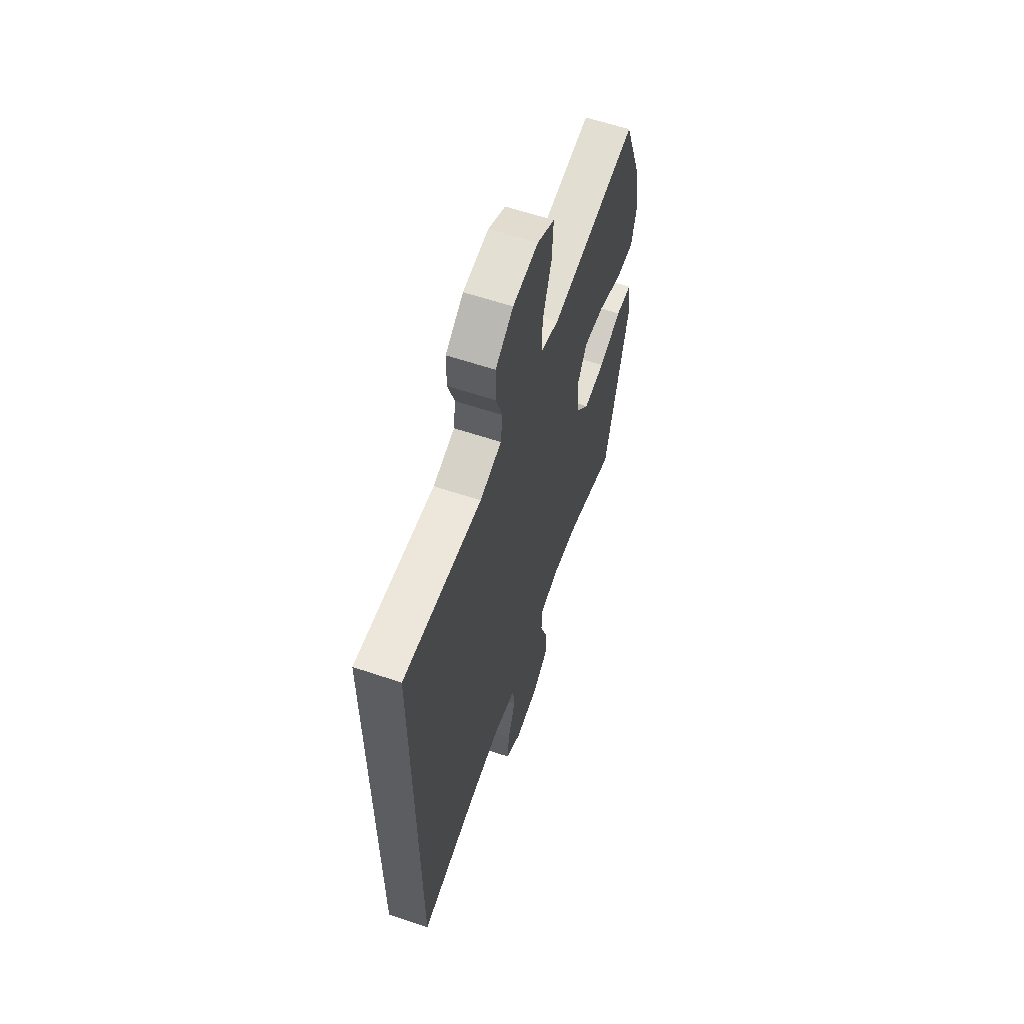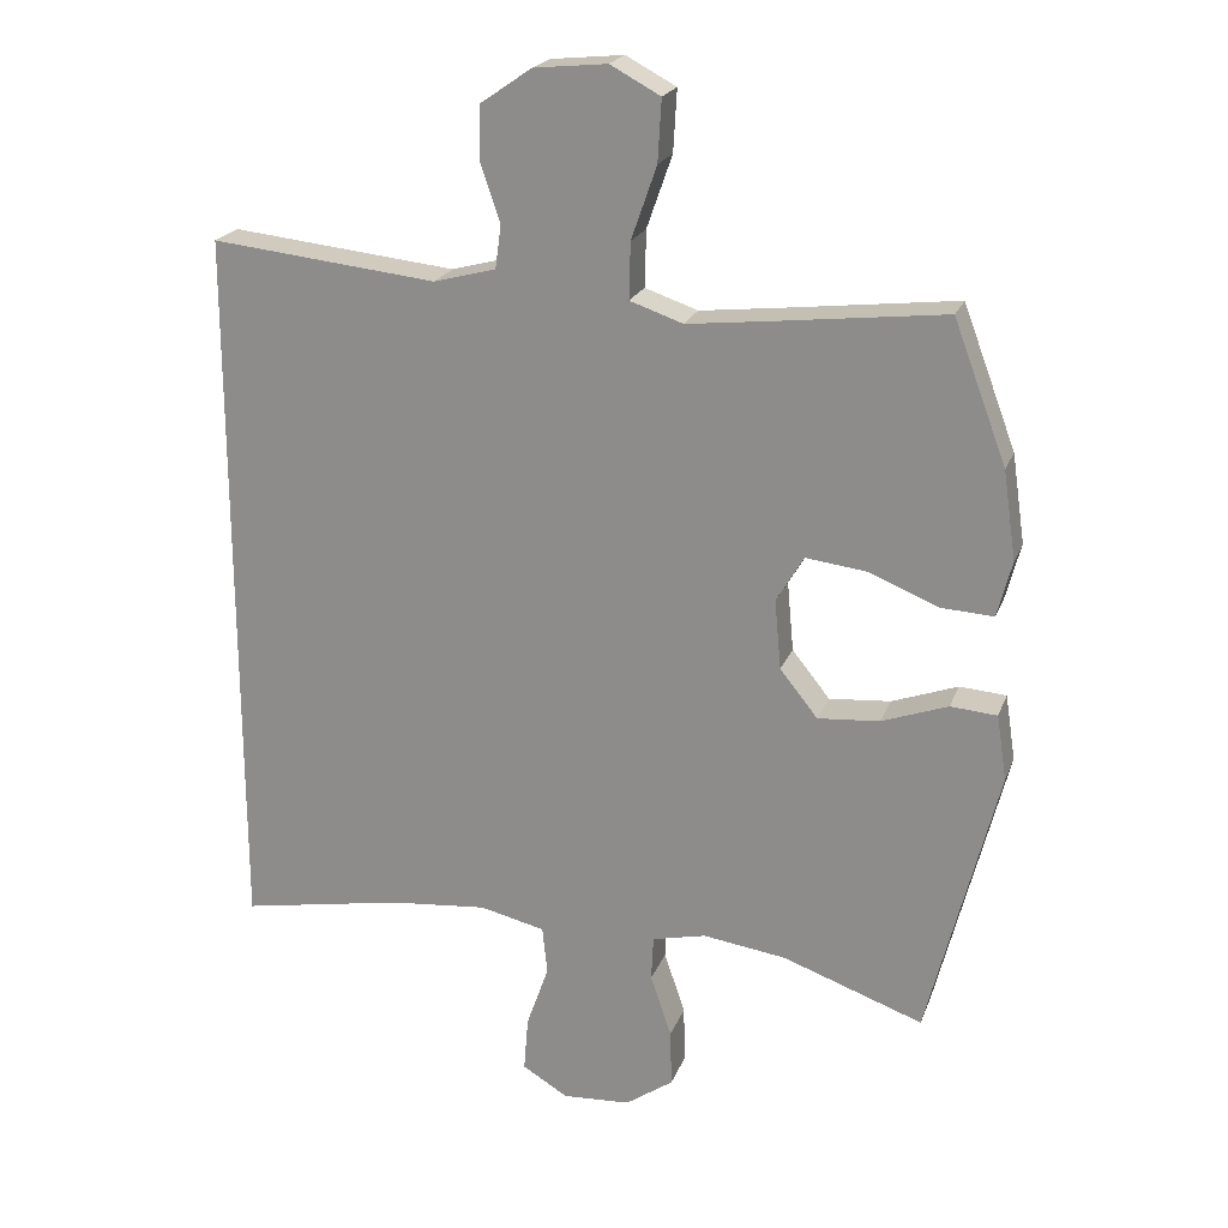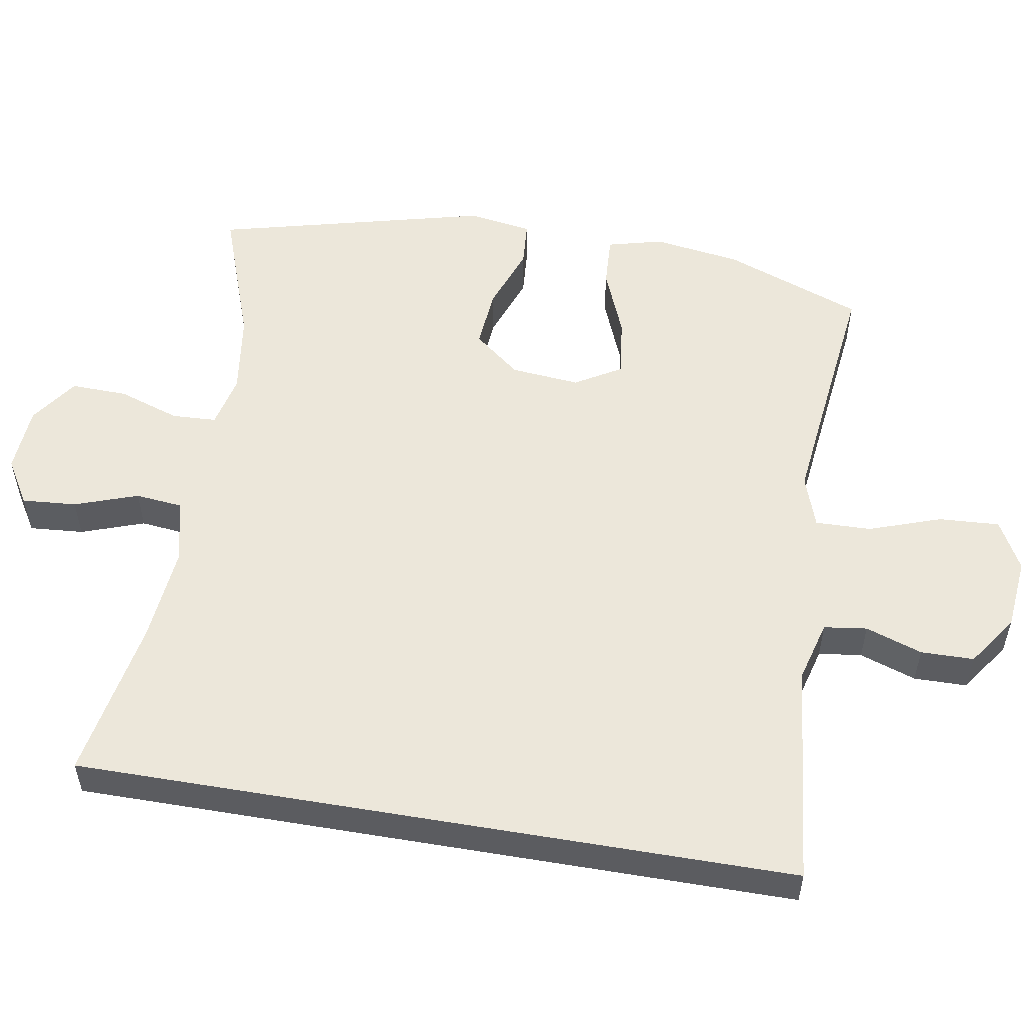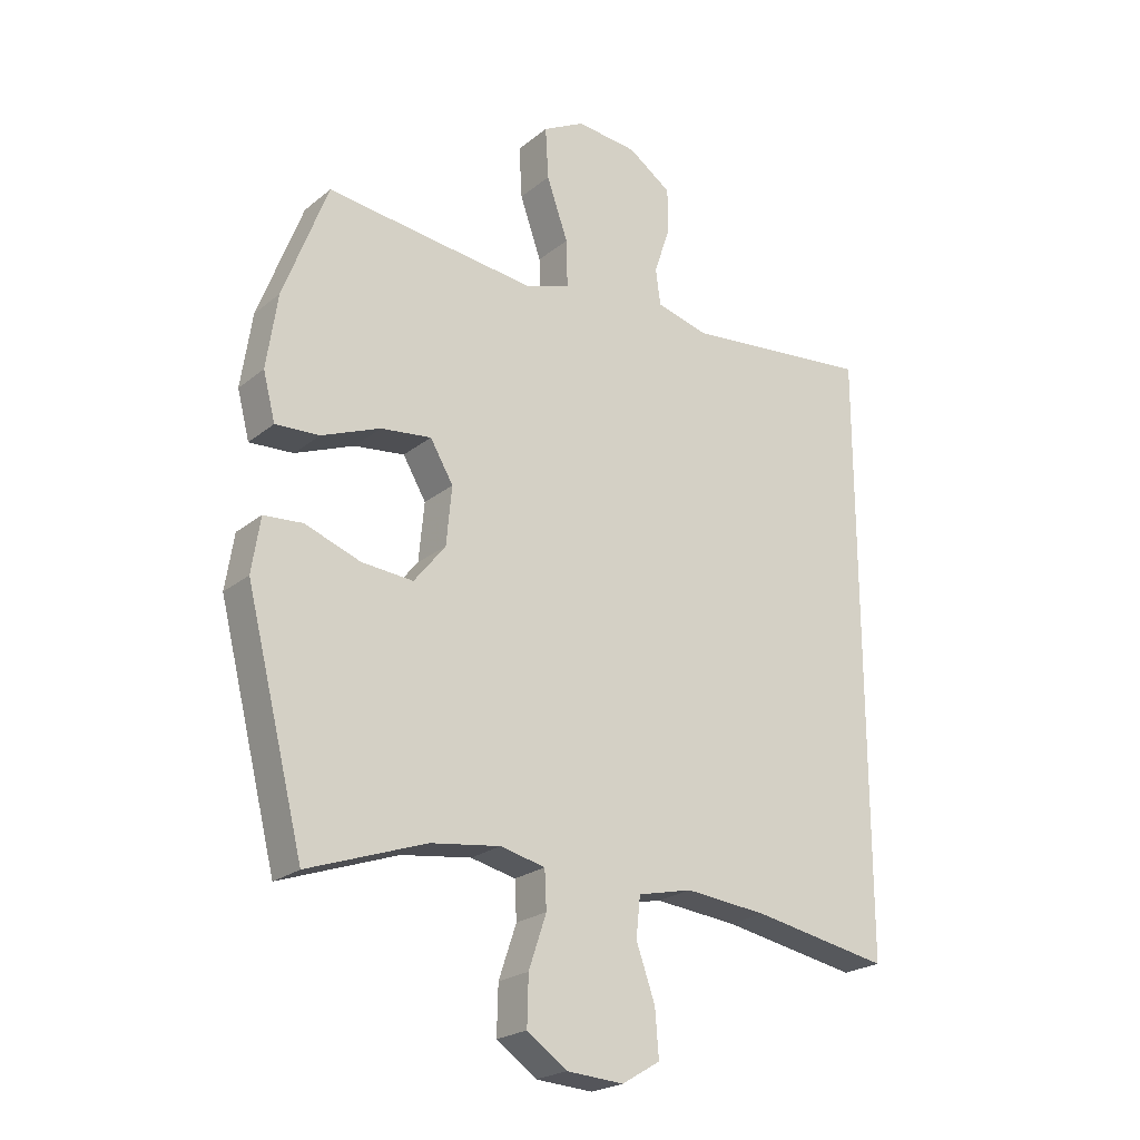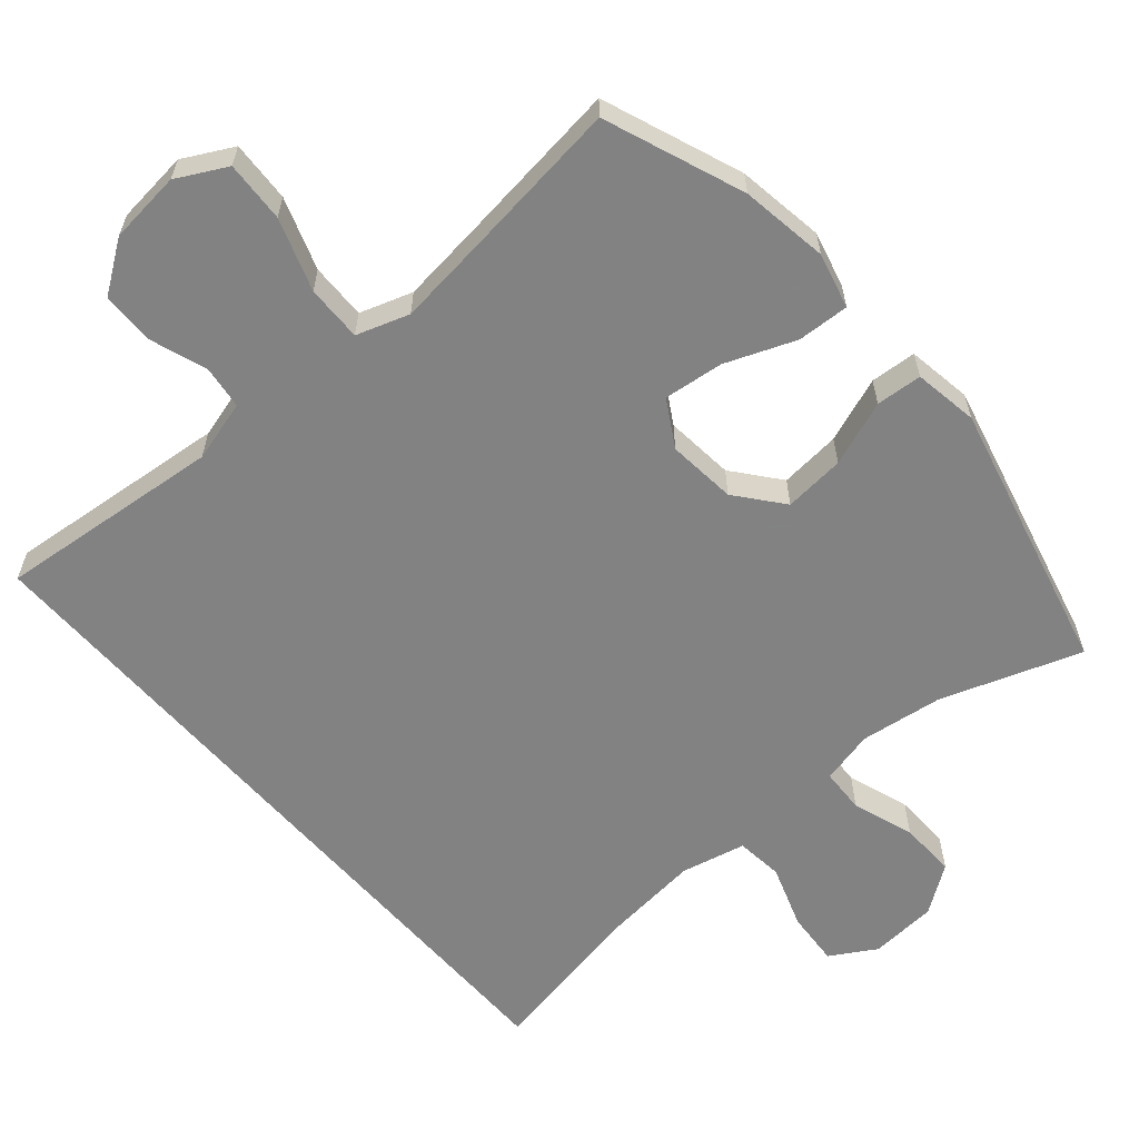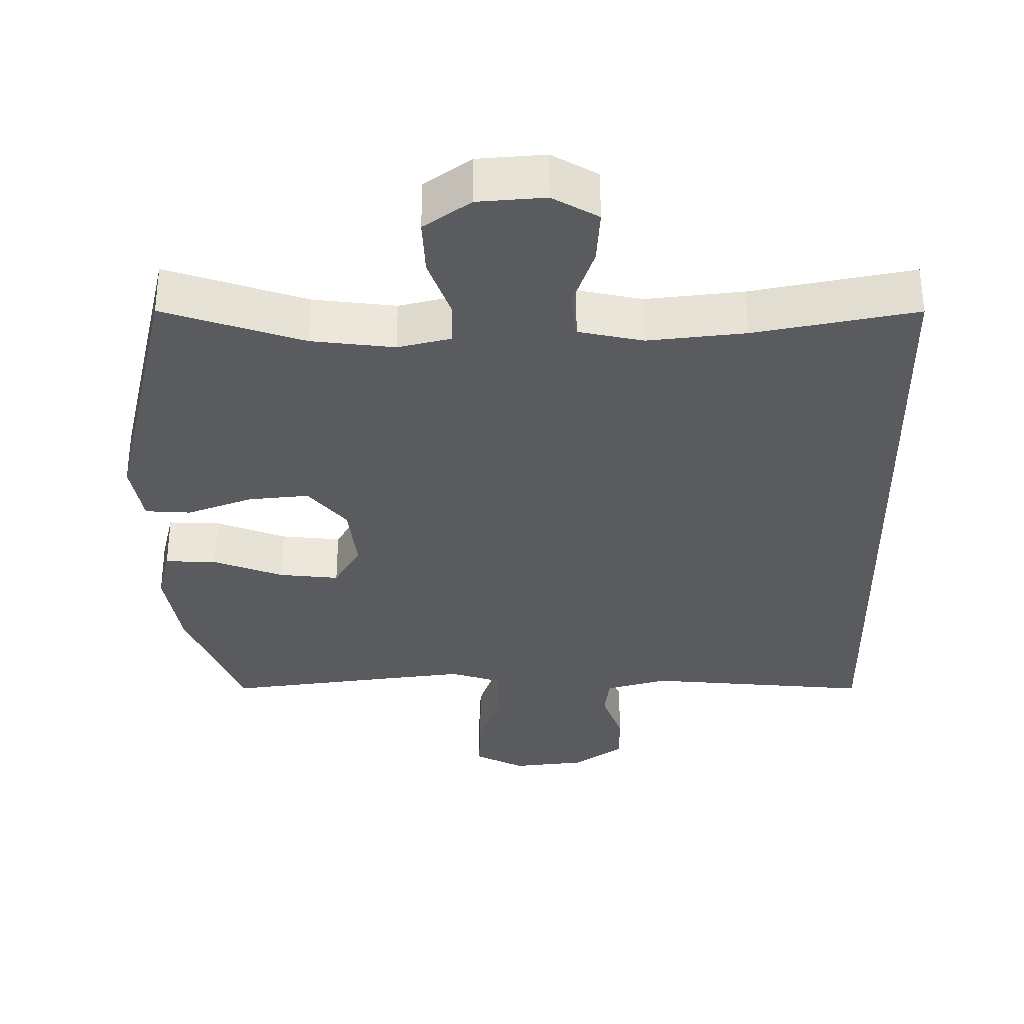
<metadata>
{"format":"obj","ext":"obj","renderer":"f3d","projection":"perspective","resolution":1024,"background":"white","views":[{"elev":60.8,"azim":-71.0,"up":"+Z"},{"elev":21.3,"azim":17.3,"up":"+Z"},{"elev":54.0,"azim":-80.3,"up":"+Y"},{"elev":-22.8,"azim":143.3,"up":"+Z"},{"elev":-60.9,"azim":41.1,"up":"+Y"},{"elev":-33.5,"azim":-178.7,"up":"+Y"}]}
</metadata>
<code>
v -0.5 0.07 0.523
v -0.188 0.07 0.49
v -0.102 0.07 0.513
v -0.094 0.07 0.573
v -0.121 0.07 0.652
v -0.12 0.07 0.726
v -0.049 0.07 0.775
v 0.052 0.07 0.785
v 0.121 0.07 0.748
v 0.116 0.07 0.663
v 0.081 0.07 0.563
v 0.079 0.07 0.485
v 0.152 0.07 0.46
v 0.269 0.07 0.473
v 0.5 0.07 0.5
v 0.573 0.07 0.306
v 0.591 0.07 0.184
v 0.571 0.07 0.107
v 0.499 0.07 0.111
v 0.402 0.07 0.15
v 0.319 0.07 0.16
v 0.281 0.07 0.096
v 0.29 0.07 0
v 0.342 0.07 -0.065
v 0.427 0.07 -0.058
v 0.518 0.07 -0.025
v 0.582 0.07 -0.03
v 0.596 0.07 -0.12
v 0.5 0.07 -0.5
v 0.306 0.07 -0.431
v 0.191 0.07 -0.415
v 0.117 0.07 -0.432
v 0.114 0.07 -0.494
v 0.143 0.07 -0.58
v 0.145 0.07 -0.659
v 0.079 0.07 -0.705
v -0.015 0.07 -0.711
v -0.078 0.07 -0.673
v -0.072 0.07 -0.597
v -0.041 0.07 -0.509
v -0.048 0.07 -0.443
v -0.138 0.07 -0.422
v -0.274 0.07 -0.435
v -0.5 0.07 -0.476
v -0.5 0 0.523
v -0.188 0 0.49
v -0.102 0 0.513
v -0.094 0 0.573
v -0.121 0 0.652
v -0.12 0 0.726
v -0.049 0 0.775
v 0.052 0 0.785
v 0.121 0 0.748
v 0.116 0 0.663
v 0.081 0 0.563
v 0.079 0 0.485
v 0.152 0 0.46
v 0.269 0 0.473
v 0.5 0 0.5
v 0.573 0 0.306
v 0.591 0 0.184
v 0.571 0 0.107
v 0.499 0 0.111
v 0.402 0 0.15
v 0.319 0 0.16
v 0.281 0 0.096
v 0.29 0 0
v 0.342 0 -0.065
v 0.427 0 -0.058
v 0.518 0 -0.025
v 0.582 0 -0.03
v 0.596 0 -0.12
v 0.5 0 -0.5
v 0.306 0 -0.431
v 0.191 0 -0.415
v 0.117 0 -0.432
v 0.114 0 -0.494
v 0.143 0 -0.58
v 0.145 0 -0.659
v 0.079 0 -0.705
v -0.015 0 -0.711
v -0.078 0 -0.673
v -0.072 0 -0.597
v -0.041 0 -0.509
v -0.048 0 -0.443
v -0.138 0 -0.422
v -0.274 0 -0.435
v -0.5 0 -0.476
f 43 44 1 2
f 42 43 2 3
f 41 42 3 4
f 40 41 4
f 37 38 39 40
f 37 40 4
f 36 37 4
f 33 34 35 36
f 32 33 36 4
f 31 32 4
f 30 31 4
f 25 26 27 28
f 24 25 28 29
f 23 24 29 30
f 17 18 19 20
f 17 20 21
f 14 15 16 17
f 13 14 17 21
f 12 13 21 22
f 8 9 10 11
f 8 11 12
f 7 8 12
f 6 7 12
f 12 22 23 30
f 6 12 30
f 4 5 6 30
f 46 45 88 87
f 47 46 87 86
f 48 47 86 85
f 48 85 84
f 84 83 82 81
f 48 84 81
f 48 81 80
f 80 79 78 77
f 48 80 77 76
f 48 76 75
f 48 75 74
f 72 71 70 69
f 73 72 69 68
f 74 73 68 67
f 64 63 62 61
f 65 64 61
f 61 60 59 58
f 65 61 58 57
f 66 65 57 56
f 55 54 53 52
f 56 55 52
f 56 52 51
f 56 51 50
f 74 67 66 56
f 74 56 50
f 74 50 49 48
f 1 45 46 2
f 2 46 47 3
f 3 47 48 4
f 4 48 49 5
f 5 49 50 6
f 6 50 51 7
f 7 51 52 8
f 8 52 53 9
f 9 53 54 10
f 10 54 55 11
f 11 55 56 12
f 12 56 57 13
f 13 57 58 14
f 14 58 59 15
f 15 59 60 16
f 16 60 61 17
f 17 61 62 18
f 18 62 63 19
f 19 63 64 20
f 20 64 65 21
f 21 65 66 22
f 22 66 67 23
f 23 67 68 24
f 24 68 69 25
f 25 69 70 26
f 26 70 71 27
f 27 71 72 28
f 28 72 73 29
f 29 73 74 30
f 30 74 75 31
f 31 75 76 32
f 32 76 77 33
f 33 77 78 34
f 34 78 79 35
f 35 79 80 36
f 36 80 81 37
f 37 81 82 38
f 38 82 83 39
f 39 83 84 40
f 40 84 85 41
f 41 85 86 42
f 42 86 87 43
f 43 87 88 44
f 44 88 45 1

</code>
